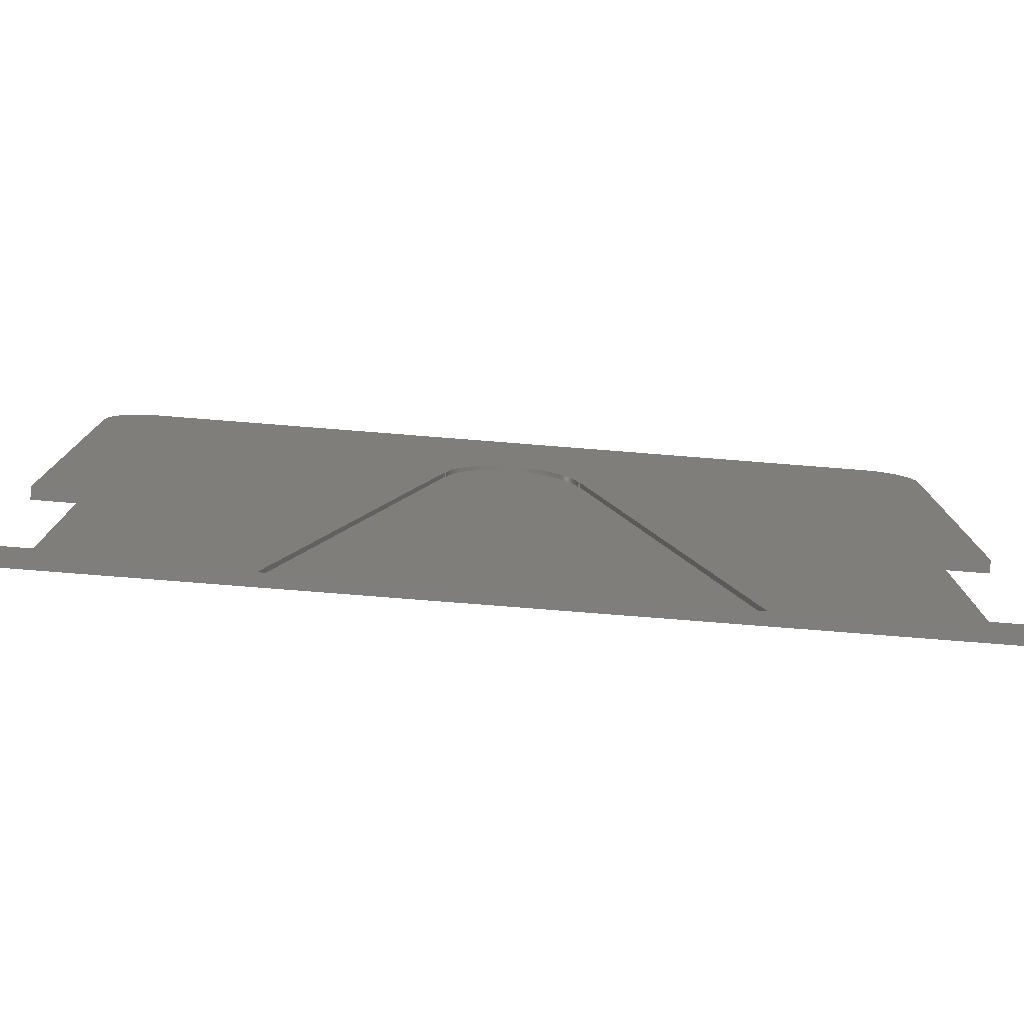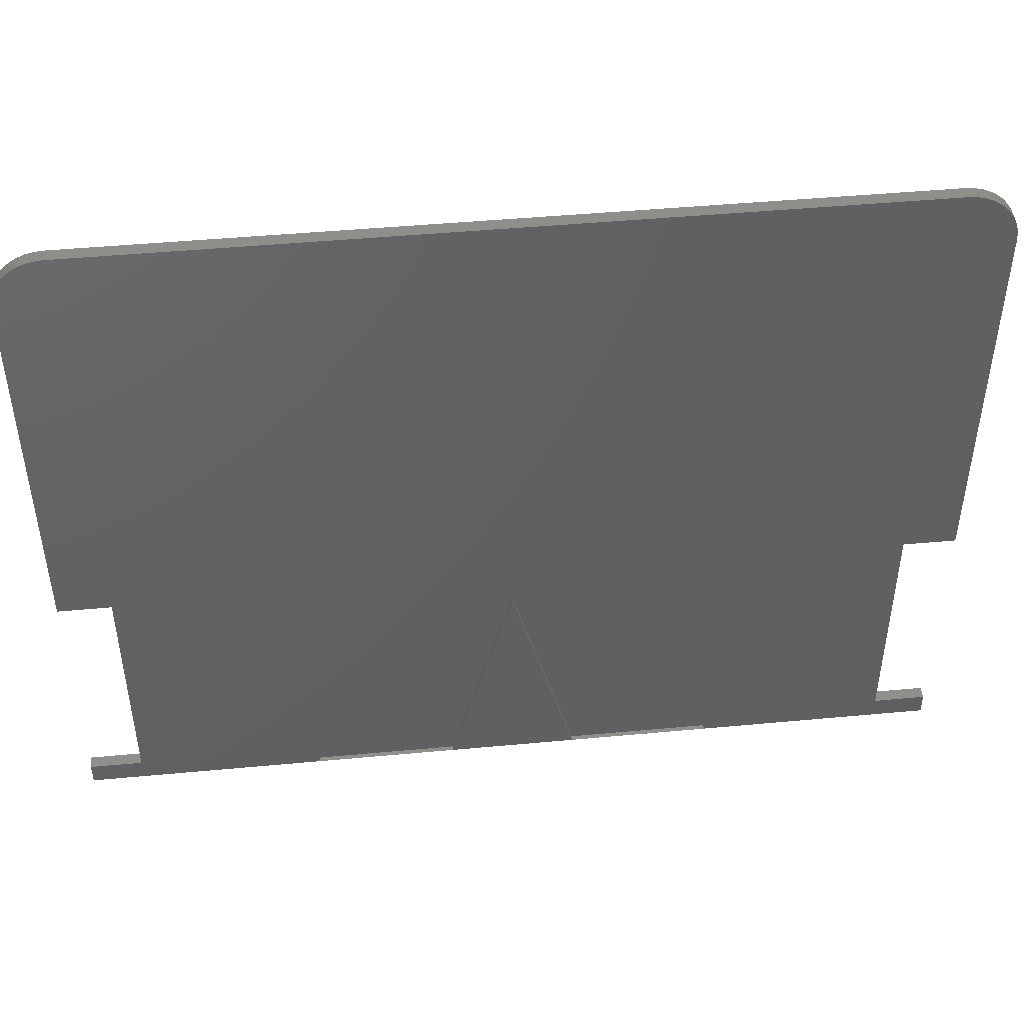
<metadata>
{"format":"stl","ext":"stl","renderer":"f3d","projection":"perspective","resolution":1024,"background":"white","views":[{"elev":-78.5,"azim":175.5,"up":"+Y"},{"elev":46.3,"azim":173.9,"up":"+Y"}]}
</metadata>
<code>
# stl→obj: 404 verts, 804 faces
v 39.6 28.54 0.091
v 48 28.54 0.091
v 47.99 28.83 0.091
v 39.61 28.83 0.091
v 47.97 29.12 0.091
v 39.63 29.12 0.091
v 47.93 29.4 0.091
v 39.67 29.4 0.091
v 47.88 29.67 0.091
v 47.82 29.94 0.091
v 39.72 29.67 0.091
v 47.73 30.2 0.091
v 39.78 29.94 0.091
v 47.64 30.45 0.091
v 39.86 30.2 0.091
v 47.53 30.7 0.091
v 39.96 30.45 0.091
v 47.4 30.94 0.091
v 40.07 30.7 0.091
v 47.27 31.17 0.091
v 40.19 30.94 0.091
v 47.11 31.4 0.091
v 40.49 31.4 0.091
v 46.94 31.62 0.091
v 40.66 31.62 0.091
v 46.76 31.83 0.091
v 40.84 31.83 0.091
v 46.57 32.04 0.091
v 41.03 32.04 0.091
v 46.37 32.23 0.091
v 46.16 32.4 0.091
v 45.95 32.55 0.091
v 45.74 32.69 0.091
v 45.51 32.81 0.091
v 45.29 32.92 0.091
v 45.05 33.01 0.091
v 44.81 33.08 0.091
v 44.57 33.14 0.091
v 44.32 33.18 0.091
v 44.06 33.2 0.091
v 43.8 33.21 0.091
v 41.23 32.23 0.091
v 43.54 33.2 0.091
v 43.28 33.18 0.091
v 43.03 33.14 0.091
v 42.79 33.08 0.091
v 42.55 33.01 0.091
v 42.31 32.92 0.091
v 42.09 32.81 0.091
v 41.65 32.55 0.091
v 41.86 32.69 0.091
v 41.44 32.4 0.091
v 40.33 31.17 0.091
v 48 -0.7 0.091
v 39.6 -0.7 0.091
v 5.995 28.54 0.091
v 14.39 28.54 0.091
v 14.39 28.83 0.091
v 6.003 28.83 0.091
v 14.36 29.12 0.091
v 6.025 29.12 0.091
v 14.33 29.4 0.091
v 6.061 29.4 0.091
v 14.28 29.67 0.091
v 14.21 29.94 0.091
v 6.113 29.67 0.091
v 14.13 30.2 0.091
v 6.178 29.94 0.091
v 14.03 30.45 0.091
v 6.259 30.2 0.091
v 13.92 30.7 0.091
v 6.354 30.45 0.091
v 13.8 30.94 0.091
v 6.464 30.7 0.091
v 13.66 31.17 0.091
v 6.589 30.94 0.091
v 13.51 31.4 0.091
v 6.882 31.4 0.091
v 13.34 31.62 0.091
v 7.05 31.62 0.091
v 13.15 31.83 0.091
v 7.234 31.83 0.091
v 12.96 32.04 0.091
v 7.427 32.04 0.091
v 12.76 32.23 0.091
v 12.56 32.4 0.091
v 12.35 32.55 0.091
v 12.13 32.69 0.091
v 11.91 32.81 0.091
v 11.68 32.92 0.091
v 11.45 33.01 0.091
v 11.21 33.08 0.091
v 10.96 33.14 0.091
v 10.71 33.18 0.091
v 10.46 33.2 0.091
v 10.19 33.21 0.091
v 7.626 32.23 0.091
v 9.933 33.2 0.091
v 9.676 33.18 0.091
v 9.426 33.14 0.091
v 9.181 33.08 0.091
v 8.942 33.01 0.091
v 8.708 32.92 0.091
v 8.48 32.81 0.091
v 8.042 32.55 0.091
v 8.258 32.69 0.091
v 7.831 32.4 0.091
v 6.728 31.17 0.091
v 14.39 -0.7 0.091
v 5.995 -0.7 0.091
v 47.99 28.83 0.381
v 48 28.54 0.381
v 47.97 29.12 0.381
v 47.93 29.4 0.381
v 47.88 29.67 0.381
v 47.82 29.94 0.381
v 47.73 30.2 0.381
v 47.64 30.45 0.381
v 47.53 30.7 0.381
v 47.4 30.94 0.381
v 47.27 31.17 0.381
v 47.11 31.4 0.381
v 46.94 31.62 0.381
v 46.76 31.83 0.381
v 46.57 32.04 0.381
v 46.37 32.23 0.381
v 46.16 32.4 0.381
v 45.95 32.55 0.381
v 45.74 32.69 0.381
v 45.51 32.81 0.381
v 45.29 32.92 0.381
v 45.05 33.01 0.381
v 44.81 33.08 0.381
v 44.57 33.14 0.381
v 44.32 33.18 0.381
v 44.06 33.2 0.381
v 43.8 33.21 0.381
v 43.54 33.2 0.381
v 43.28 33.18 0.381
v 43.03 33.14 0.381
v 42.79 33.08 0.381
v 42.55 33.01 0.381
v 42.31 32.92 0.381
v 42.09 32.81 0.381
v 41.86 32.69 0.381
v 41.65 32.55 0.381
v 41.44 32.4 0.381
v 41.23 32.23 0.381
v 41.03 32.04 0.381
v 40.84 31.83 0.381
v 40.66 31.62 0.381
v 40.49 31.4 0.381
v 40.33 31.17 0.381
v 40.19 30.94 0.381
v 40.07 30.7 0.381
v 39.96 30.45 0.381
v 39.86 30.2 0.381
v 39.78 29.94 0.381
v 39.72 29.67 0.381
v 39.67 29.4 0.381
v 39.63 29.12 0.381
v 39.61 28.83 0.381
v 39.6 28.54 0.381
v 39.6 -0.7 0.381
v 48 -0.7 0.381
v 14.39 28.83 0.381
v 14.39 28.54 0.381
v 14.36 29.12 0.381
v 14.33 29.4 0.381
v 14.28 29.67 0.381
v 14.21 29.94 0.381
v 14.13 30.2 0.381
v 14.03 30.45 0.381
v 13.92 30.7 0.381
v 13.8 30.94 0.381
v 13.66 31.17 0.381
v 13.51 31.4 0.381
v 13.34 31.62 0.381
v 13.15 31.83 0.381
v 12.96 32.04 0.381
v 12.76 32.23 0.381
v 12.56 32.4 0.381
v 12.35 32.55 0.381
v 12.13 32.69 0.381
v 11.91 32.81 0.381
v 11.68 32.92 0.381
v 11.45 33.01 0.381
v 11.21 33.08 0.381
v 10.96 33.14 0.381
v 10.71 33.18 0.381
v 10.46 33.2 0.381
v 10.19 33.21 0.381
v 9.933 33.2 0.381
v 9.676 33.18 0.381
v 9.426 33.14 0.381
v 9.181 33.08 0.381
v 8.942 33.01 0.381
v 8.708 32.92 0.381
v 8.48 32.81 0.381
v 8.258 32.69 0.381
v 8.042 32.55 0.381
v 7.831 32.4 0.381
v 7.626 32.23 0.381
v 7.427 32.04 0.381
v 7.234 31.83 0.381
v 7.05 31.62 0.381
v 6.882 31.4 0.381
v 6.728 31.17 0.381
v 6.589 30.94 0.381
v 6.464 30.7 0.381
v 6.354 30.45 0.381
v 6.259 30.2 0.381
v 6.178 29.94 0.381
v 6.113 29.67 0.381
v 6.061 29.4 0.381
v 6.025 29.12 0.381
v 6.003 28.83 0.381
v 5.995 28.54 0.381
v 5.995 -0.7 0.381
v 14.39 -0.7 0.381
v 27 13.42 -0.091
v 31.2 29.67 -0.091
v 39.57 -0.7 -0.091
v 31.12 29.67 -0.091
v 31.03 30.06 -0.091
v 31.08 29.87 -0.091
v 30.98 30.25 -0.091
v 30.92 30.44 -0.091
v 30.87 -0.7 -0.091
v 22.88 29.67 -0.091
v 30.85 30.63 -0.091
v 23.65 31.51 -0.091
v 30.77 30.81 -0.091
v 30.68 30.99 -0.091
v 30.59 31.17 -0.091
v 30.48 31.34 -0.091
v 23.78 31.68 -0.091
v 30.37 31.51 -0.091
v 23.91 31.84 -0.091
v 30.25 31.68 -0.091
v 24.06 32 -0.091
v 30.12 31.84 -0.091
v 29.98 32 -0.091
v 29.78 32.21 -0.091
v 29.58 32.4 -0.091
v 24.25 32.21 -0.091
v 29.37 32.57 -0.091
v 29.16 32.73 -0.091
v 28.94 32.87 -0.091
v 28.72 32.99 -0.091
v 28.49 33.1 -0.091
v 28.25 33.19 -0.091
v 28.01 33.27 -0.091
v 27.77 33.33 -0.091
v 27.52 33.37 -0.091
v 27.26 33.39 -0.091
v 27 33.4 -0.091
v 26.74 33.39 -0.091
v 26.48 33.37 -0.091
v 26.23 33.33 -0.091
v 25.99 33.27 -0.091
v 25.75 33.19 -0.091
v 25.52 33.1 -0.091
v 25.29 32.99 -0.091
v 25.07 32.87 -0.091
v 24.86 32.73 -0.091
v 24.44 32.4 -0.091
v 24.65 32.57 -0.091
v 23.53 31.34 -0.091
v 23.43 31.17 -0.091
v 23.33 30.99 -0.091
v 23.24 30.81 -0.091
v 14.42 -0.7 -0.091
v 23.13 -0.7 -0.091
v 23.15 30.63 -0.091
v 23.08 30.44 -0.091
v 23.02 30.25 -0.091
v 22.96 30.06 -0.091
v 22.92 29.87 -0.091
v 22.8 29.67 -0.091
v 31.12 29.67 -0.381
v 31.2 29.67 -0.381
v 31.08 29.87 -0.381
v 31.03 30.06 -0.381
v 30.98 30.25 -0.381
v 30.92 30.44 -0.381
v 30.85 30.63 -0.381
v 30.77 30.81 -0.381
v 30.68 30.99 -0.381
v 30.59 31.17 -0.381
v 30.48 31.34 -0.381
v 30.37 31.51 -0.381
v 30.25 31.68 -0.381
v 30.12 31.84 -0.381
v 29.98 32 -0.381
v 29.78 32.21 -0.381
v 29.58 32.4 -0.381
v 29.37 32.57 -0.381
v 29.16 32.73 -0.381
v 28.94 32.87 -0.381
v 28.72 32.99 -0.381
v 28.49 33.1 -0.381
v 28.25 33.19 -0.381
v 28.01 33.27 -0.381
v 27.77 33.33 -0.381
v 27.52 33.37 -0.381
v 27.26 33.39 -0.381
v 27 33.4 -0.381
v 26.74 33.39 -0.381
v 26.48 33.37 -0.381
v 26.23 33.33 -0.381
v 25.99 33.27 -0.381
v 25.75 33.19 -0.381
v 25.52 33.1 -0.381
v 25.29 32.99 -0.381
v 25.07 32.87 -0.381
v 24.86 32.73 -0.381
v 24.65 32.57 -0.381
v 24.44 32.4 -0.381
v 24.25 32.21 -0.381
v 24.06 32 -0.381
v 23.91 31.84 -0.381
v 23.78 31.68 -0.381
v 23.65 31.51 -0.381
v 23.53 31.34 -0.381
v 23.43 31.17 -0.381
v 23.33 30.99 -0.381
v 23.24 30.81 -0.381
v 23.15 30.63 -0.381
v 23.08 30.44 -0.381
v 23.02 30.25 -0.381
v 22.96 30.06 -0.381
v 22.92 29.87 -0.381
v 22.88 29.67 -0.381
v 22.8 29.67 -0.381
v 14.42 -0.7 -0.381
v 23.13 -0.7 -0.381
v 27 13.42 -0.381
v 30.87 -0.7 -0.381
v 39.57 -0.7 -0.381
v 54 -0.7 -0.381
v 50.8 0.7 -0.381
v 54 0.7 -0.381
v 50.8 15.7 -0.381
v 0 -0.7 -0.381
v 3.2 0.7 -0.381
v 0 0.7 -0.381
v 54 39.2 -0.381
v 54 15.7 -0.381
v 50.9 42.3 -0.381
v 53.96 39.68 -0.381
v 53.85 40.16 -0.381
v 53.66 40.61 -0.381
v 53.41 41.02 -0.381
v 53.09 41.39 -0.381
v 52.72 41.71 -0.381
v 52.31 41.96 -0.381
v 51.86 42.15 -0.381
v 51.38 42.26 -0.381
v 3.1 42.3 -0.381
v 3.2 15.7 -0.381
v 0 39.2 -0.381
v 2.615 42.26 -0.381
v 2.142 42.15 -0.381
v 1.693 41.96 -0.381
v 1.278 41.71 -0.381
v 0.908 41.39 -0.381
v 0.592 41.02 -0.381
v 0.3379 40.61 -0.381
v 0.1517 40.16 -0.381
v 0 15.7 -0.381
v 0.03816 39.68 -0.381
v 50.9 42.3 0.381
v 54 39.2 0.381
v 53.96 39.68 0.381
v 53.85 40.16 0.381
v 53.66 40.61 0.381
v 53.41 41.02 0.381
v 53.09 41.39 0.381
v 52.72 41.71 0.381
v 52.31 41.96 0.381
v 51.86 42.15 0.381
v 51.38 42.26 0.381
v 50.8 15.7 0.381
v 54 15.7 0.381
v 3.1 42.3 0.381
v 3.2 15.7 0.381
v 0 39.2 0.381
v 2.615 42.26 0.381
v 2.142 42.15 0.381
v 1.693 41.96 0.381
v 1.278 41.71 0.381
v 0.908 41.39 0.381
v 0.592 41.02 0.381
v 0.3379 40.61 0.381
v 0.1517 40.16 0.381
v 0.03816 39.68 0.381
v 0 15.7 0.381
v 50.8 0.7 0.381
v 54 -0.7 0.381
v 54 0.7 0.381
v 3.2 0.7 0.381
v 0 -0.7 0.381
v 0 0.7 0.381
f 1 2 3
f 4 3 5
f 6 5 7
f 8 7 9
f 8 9 10
f 11 10 12
f 13 12 14
f 15 14 16
f 17 16 18
f 19 18 20
f 21 20 22
f 23 22 24
f 25 24 26
f 27 26 28
f 29 28 30
f 29 30 31
f 29 31 32
f 29 32 33
f 29 33 34
f 29 34 35
f 29 35 36
f 29 36 37
f 29 37 38
f 29 38 39
f 29 39 40
f 29 40 41
f 42 41 43
f 42 43 44
f 42 44 45
f 42 45 46
f 42 46 47
f 42 47 48
f 42 48 49
f 50 49 51
f 52 49 50
f 42 49 52
f 41 42 29
f 28 29 27
f 26 27 25
f 24 25 23
f 22 23 53
f 22 53 21
f 20 21 19
f 18 19 17
f 16 17 15
f 14 15 13
f 12 13 11
f 10 11 8
f 7 8 6
f 5 6 4
f 3 4 1
f 2 1 54
f 54 1 55
f 56 57 58
f 59 58 60
f 61 60 62
f 63 62 64
f 63 64 65
f 66 65 67
f 68 67 69
f 70 69 71
f 72 71 73
f 74 73 75
f 76 75 77
f 78 77 79
f 80 79 81
f 82 81 83
f 84 83 85
f 84 85 86
f 84 86 87
f 84 87 88
f 84 88 89
f 84 89 90
f 84 90 91
f 84 91 92
f 84 92 93
f 84 93 94
f 84 94 95
f 84 95 96
f 97 96 98
f 97 98 99
f 97 99 100
f 97 100 101
f 97 101 102
f 97 102 103
f 97 103 104
f 105 104 106
f 107 104 105
f 97 104 107
f 96 97 84
f 83 84 82
f 81 82 80
f 79 80 78
f 77 78 108
f 77 108 76
f 75 76 74
f 73 74 72
f 71 72 70
f 69 70 68
f 67 68 66
f 65 66 63
f 62 63 61
f 60 61 59
f 58 59 56
f 57 56 109
f 109 56 110
f 2 111 3
f 111 2 112
f 3 113 5
f 113 3 111
f 5 114 7
f 114 5 113
f 7 115 9
f 115 7 114
f 9 116 10
f 116 9 115
f 10 117 12
f 117 10 116
f 12 118 14
f 118 12 117
f 14 119 16
f 119 14 118
f 16 120 18
f 120 16 119
f 18 121 20
f 121 18 120
f 20 122 22
f 122 20 121
f 22 123 24
f 123 22 122
f 24 124 26
f 124 24 123
f 26 125 28
f 125 26 124
f 30 125 126
f 125 30 28
f 31 126 127
f 126 31 30
f 32 127 128
f 127 32 31
f 33 128 129
f 128 33 32
f 34 129 130
f 129 34 33
f 35 130 131
f 130 35 34
f 36 131 132
f 131 36 35
f 37 132 133
f 132 37 36
f 38 133 134
f 133 38 37
f 39 134 135
f 134 39 38
f 40 135 136
f 135 40 39
f 41 136 137
f 136 41 40
f 43 137 138
f 137 43 41
f 44 138 139
f 138 44 43
f 45 139 140
f 139 45 44
f 46 140 141
f 140 46 45
f 47 141 142
f 141 47 46
f 48 142 143
f 142 48 47
f 49 143 144
f 143 49 48
f 51 144 145
f 144 51 49
f 50 145 146
f 145 50 51
f 52 146 147
f 146 52 50
f 42 147 148
f 147 42 52
f 29 148 149
f 148 29 42
f 150 29 149
f 29 150 27
f 151 27 150
f 27 151 25
f 152 25 151
f 25 152 23
f 153 23 152
f 23 153 53
f 154 53 153
f 53 154 21
f 155 21 154
f 21 155 19
f 156 19 155
f 19 156 17
f 157 17 156
f 17 157 15
f 158 15 157
f 15 158 13
f 159 13 158
f 13 159 11
f 160 11 159
f 11 160 8
f 161 8 160
f 8 161 6
f 162 6 161
f 6 162 4
f 163 4 162
f 4 163 1
f 164 1 163
f 1 164 55
f 54 164 165
f 164 54 55
f 54 112 2
f 112 54 165
f 57 166 58
f 166 57 167
f 58 168 60
f 168 58 166
f 60 169 62
f 169 60 168
f 62 170 64
f 170 62 169
f 64 171 65
f 171 64 170
f 65 172 67
f 172 65 171
f 67 173 69
f 173 67 172
f 69 174 71
f 174 69 173
f 71 175 73
f 175 71 174
f 73 176 75
f 176 73 175
f 75 177 77
f 177 75 176
f 77 178 79
f 178 77 177
f 79 179 81
f 179 79 178
f 81 180 83
f 180 81 179
f 85 180 181
f 180 85 83
f 86 181 182
f 181 86 85
f 87 182 183
f 182 87 86
f 88 183 184
f 183 88 87
f 89 184 185
f 184 89 88
f 90 185 186
f 185 90 89
f 91 186 187
f 186 91 90
f 92 187 188
f 187 92 91
f 93 188 189
f 188 93 92
f 94 189 190
f 189 94 93
f 95 190 191
f 190 95 94
f 96 191 192
f 191 96 95
f 98 192 193
f 192 98 96
f 99 193 194
f 193 99 98
f 100 194 195
f 194 100 99
f 101 195 196
f 195 101 100
f 102 196 197
f 196 102 101
f 103 197 198
f 197 103 102
f 104 198 199
f 198 104 103
f 106 199 200
f 199 106 104
f 105 200 201
f 200 105 106
f 107 201 202
f 201 107 105
f 97 202 203
f 202 97 107
f 84 203 204
f 203 84 97
f 205 84 204
f 84 205 82
f 206 82 205
f 82 206 80
f 207 80 206
f 80 207 78
f 208 78 207
f 78 208 108
f 209 108 208
f 108 209 76
f 210 76 209
f 76 210 74
f 211 74 210
f 74 211 72
f 212 72 211
f 72 212 70
f 213 70 212
f 70 213 68
f 214 68 213
f 68 214 66
f 215 66 214
f 66 215 63
f 216 63 215
f 63 216 61
f 217 61 216
f 61 217 59
f 218 59 217
f 59 218 56
f 219 56 218
f 56 219 110
f 109 219 220
f 219 109 110
f 109 167 57
f 167 109 220
f 221 222 223
f 224 225 226
f 224 227 225
f 224 228 227
f 221 223 229
f 222 221 224
f 230 224 221
f 224 230 228
f 228 230 231
f 232 231 230
f 231 232 233
f 233 232 234
f 234 232 235
f 235 232 236
f 237 236 232
f 236 237 238
f 239 238 237
f 238 239 240
f 241 240 239
f 242 241 243
f 243 241 244
f 244 241 245
f 246 245 241
f 247 246 248
f 248 246 249
f 249 246 250
f 250 246 251
f 252 246 253
f 253 246 254
f 254 246 255
f 255 246 256
f 256 246 257
f 257 246 258
f 258 246 259
f 259 246 260
f 260 246 261
f 261 246 262
f 262 246 263
f 263 246 264
f 264 246 265
f 266 267 268
f 266 246 267
f 265 246 266
f 251 246 252
f 245 246 247
f 240 241 242
f 232 230 269
f 269 230 270
f 270 230 271
f 271 230 272
f 273 221 274
f 272 230 275
f 275 230 276
f 276 230 277
f 277 230 278
f 278 230 279
f 221 280 230
f 221 273 280
f 281 222 224
f 222 281 282
f 281 226 283
f 226 281 224
f 283 225 284
f 225 283 226
f 284 227 285
f 227 284 225
f 285 228 286
f 228 285 227
f 286 231 287
f 231 286 228
f 287 233 288
f 233 287 231
f 288 234 289
f 234 288 233
f 289 235 290
f 235 289 234
f 290 236 291
f 236 290 235
f 291 238 292
f 238 291 236
f 292 240 293
f 240 292 238
f 293 242 294
f 242 293 240
f 294 243 295
f 243 294 242
f 295 244 296
f 244 295 243
f 297 244 245
f 244 297 296
f 298 245 247
f 245 298 297
f 299 247 248
f 247 299 298
f 300 248 249
f 248 300 299
f 301 249 250
f 249 301 300
f 302 250 251
f 250 302 301
f 303 251 252
f 251 303 302
f 304 252 253
f 252 304 303
f 305 253 254
f 253 305 304
f 306 254 255
f 254 306 305
f 307 255 256
f 255 307 306
f 308 256 257
f 256 308 307
f 309 257 258
f 257 309 308
f 310 258 259
f 258 310 309
f 311 259 260
f 259 311 310
f 312 260 261
f 260 312 311
f 313 261 262
f 261 313 312
f 314 262 263
f 262 314 313
f 315 263 264
f 263 315 314
f 316 264 265
f 264 316 315
f 317 265 266
f 265 317 316
f 318 266 268
f 266 318 317
f 319 268 267
f 268 319 318
f 320 267 246
f 267 320 319
f 241 320 246
f 320 241 321
f 239 321 241
f 321 239 322
f 237 322 239
f 322 237 323
f 232 323 237
f 323 232 324
f 269 324 232
f 324 269 325
f 270 325 269
f 325 270 326
f 271 326 270
f 326 271 327
f 272 327 271
f 327 272 328
f 275 328 272
f 328 275 329
f 276 329 275
f 329 276 330
f 277 330 276
f 330 277 331
f 278 331 277
f 331 278 332
f 279 332 278
f 332 279 333
f 230 333 279
f 333 230 334
f 335 230 280
f 230 335 334
f 273 335 280
f 335 273 336
f 337 273 274
f 273 337 336
f 337 221 338
f 221 337 274
f 229 338 221
f 338 229 339
f 340 229 223
f 229 340 339
f 340 222 282
f 222 340 223
f 341 342 343
f 342 340 344
f 341 340 342
f 341 339 340
f 339 337 338
f 341 337 339
f 341 336 337
f 345 336 341
f 345 346 336
f 346 345 347
f 344 348 349
f 282 348 344
f 350 348 282
f 348 350 351
f 351 350 352
f 353 350 354
f 354 350 355
f 355 350 356
f 356 350 357
f 357 350 358
f 358 350 359
f 282 344 340
f 352 350 353
f 283 282 281
f 284 282 283
f 285 282 284
f 282 285 350
f 286 350 285
f 287 350 286
f 288 350 287
f 289 350 288
f 290 350 289
f 291 350 290
f 292 350 291
f 293 350 292
f 294 350 293
f 295 350 294
f 296 350 295
f 297 350 296
f 298 350 297
f 299 350 298
f 300 350 299
f 301 350 300
f 302 350 301
f 303 350 302
f 304 350 303
f 305 350 304
f 306 350 305
f 307 350 306
f 308 350 307
f 360 308 309
f 360 309 310
f 360 310 311
f 360 311 312
f 360 312 313
f 335 333 334
f 335 332 333
f 335 331 332
f 335 330 331
f 361 336 346
f 336 361 335
f 362 335 361
f 360 335 362
f 335 360 330
f 330 360 329
f 329 360 328
f 328 360 327
f 327 360 326
f 326 360 325
f 325 360 324
f 324 360 323
f 323 360 322
f 322 360 321
f 321 360 320
f 308 360 350
f 314 360 313
f 315 360 314
f 316 360 315
f 317 360 316
f 318 360 317
f 320 360 319
f 319 360 318
f 360 362 363
f 363 362 364
f 364 362 365
f 365 362 366
f 366 362 367
f 367 362 368
f 368 362 369
f 369 362 370
f 362 361 371
f 370 362 372
f 373 374 375
f 373 375 376
f 373 376 377
f 373 377 378
f 373 378 379
f 373 379 380
f 373 380 381
f 373 381 382
f 373 382 383
f 374 373 128
f 374 113 111
f 165 384 112
f 385 112 384
f 374 112 385
f 374 111 112
f 374 114 113
f 374 115 114
f 374 116 115
f 374 117 116
f 374 118 117
f 374 119 118
f 374 120 119
f 374 121 120
f 374 122 121
f 374 123 122
f 374 124 123
f 374 125 124
f 374 126 125
f 374 127 126
f 374 128 127
f 373 129 128
f 373 130 129
f 373 131 130
f 373 132 131
f 373 133 132
f 373 134 133
f 373 135 134
f 373 136 135
f 373 137 136
f 373 138 137
f 373 139 138
f 373 140 139
f 373 141 140
f 373 142 141
f 373 143 142
f 373 144 143
f 373 145 144
f 373 146 145
f 183 146 373
f 146 183 147
f 182 147 183
f 163 167 164
f 162 167 163
f 166 162 161
f 168 161 160
f 169 160 159
f 170 159 158
f 171 158 157
f 172 157 156
f 173 156 155
f 174 155 154
f 175 154 153
f 176 153 152
f 177 152 151
f 178 151 150
f 179 150 149
f 147 182 148
f 162 166 167
f 161 168 166
f 160 169 168
f 159 170 169
f 158 171 170
f 157 172 171
f 156 173 172
f 155 174 173
f 154 175 174
f 153 176 175
f 152 177 176
f 151 178 177
f 150 179 178
f 149 180 179
f 149 181 180
f 148 181 149
f 181 148 182
f 373 184 183
f 386 184 373
f 184 386 185
f 185 386 186
f 186 386 187
f 187 386 188
f 188 386 189
f 189 386 190
f 190 386 191
f 191 386 192
f 192 386 193
f 193 386 194
f 218 387 219
f 388 218 217
f 388 217 216
f 388 216 215
f 388 215 214
f 194 386 195
f 386 196 195
f 386 197 196
f 386 198 197
f 386 199 198
f 386 200 199
f 386 201 200
f 388 201 386
f 201 388 202
f 202 388 203
f 203 388 204
f 204 388 205
f 205 388 206
f 206 388 207
f 207 388 208
f 208 388 209
f 209 388 210
f 210 388 211
f 211 388 212
f 212 388 213
f 213 388 214
f 388 386 389
f 388 389 390
f 388 390 391
f 388 391 392
f 388 392 393
f 388 393 394
f 388 394 395
f 388 395 396
f 388 396 397
f 218 388 398
f 218 398 387
f 399 400 401
f 384 165 399
f 165 400 399
f 164 400 165
f 220 164 167
f 220 400 164
f 219 400 220
f 402 219 387
f 403 402 404
f 219 403 400
f 402 403 219
f 343 399 401
f 399 343 342
f 399 344 384
f 344 399 342
f 344 385 384
f 385 344 349
f 385 348 374
f 348 385 349
f 374 351 375
f 351 374 348
f 375 352 376
f 352 375 351
f 376 353 377
f 353 376 352
f 377 354 378
f 354 377 353
f 378 355 379
f 355 378 354
f 355 380 379
f 380 355 356
f 356 381 380
f 381 356 357
f 357 382 381
f 382 357 358
f 358 383 382
f 383 358 359
f 359 373 383
f 373 359 350
f 350 386 373
f 386 350 360
f 360 389 386
f 389 360 363
f 363 390 389
f 390 363 364
f 364 391 390
f 391 364 365
f 365 392 391
f 392 365 366
f 366 393 392
f 393 366 367
f 368 393 367
f 393 368 394
f 369 394 368
f 394 369 395
f 370 395 369
f 395 370 396
f 372 396 370
f 396 372 397
f 362 397 372
f 397 362 388
f 371 388 362
f 388 371 398
f 371 387 398
f 387 371 361
f 346 387 361
f 387 346 402
f 346 404 402
f 404 346 347
f 345 404 347
f 404 345 403
f 345 400 403
f 400 345 341
f 400 343 401
f 343 400 341

</code>
